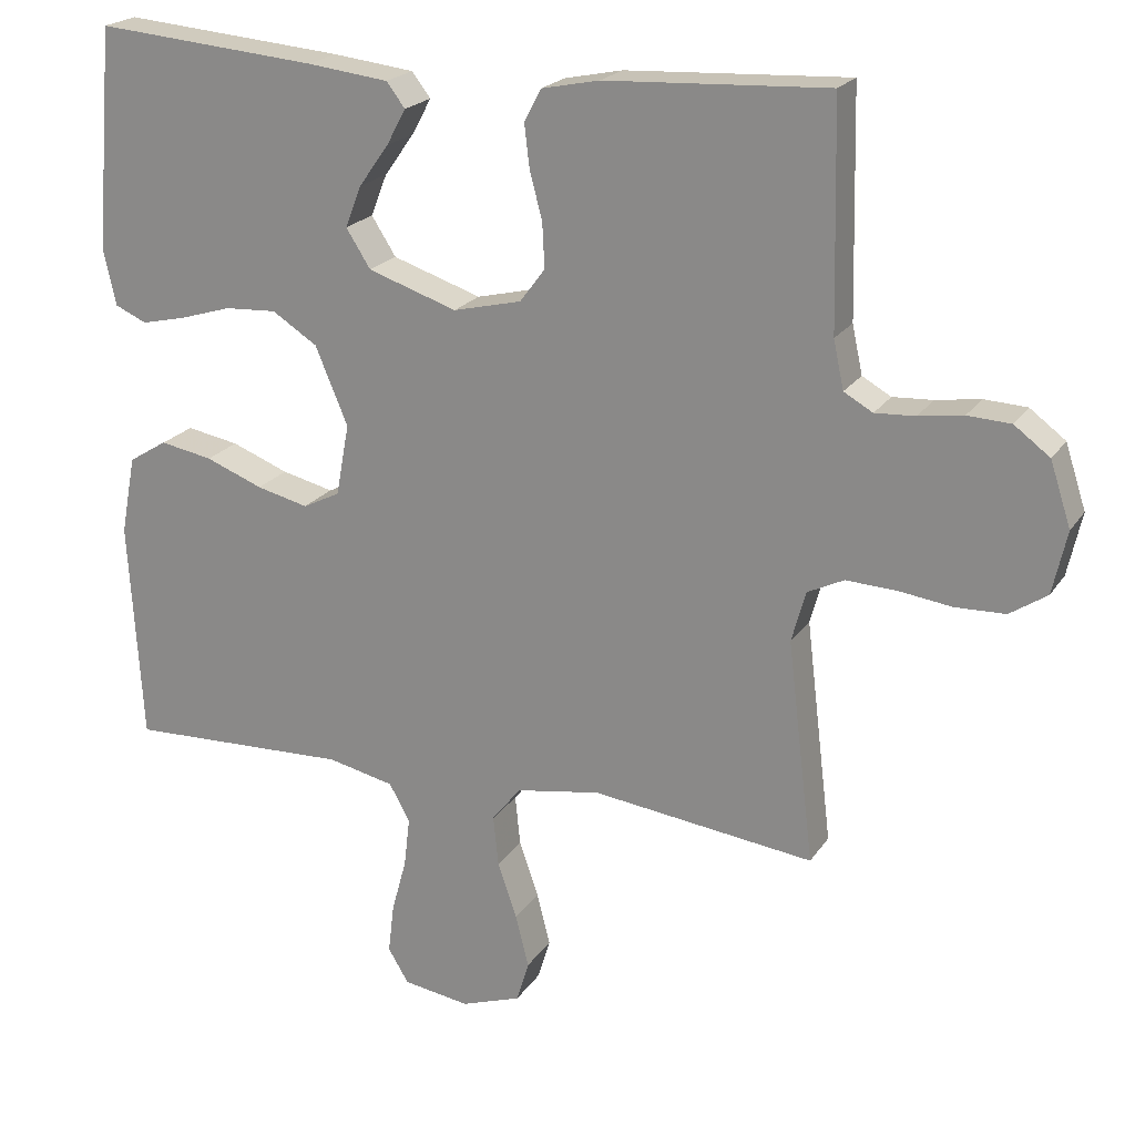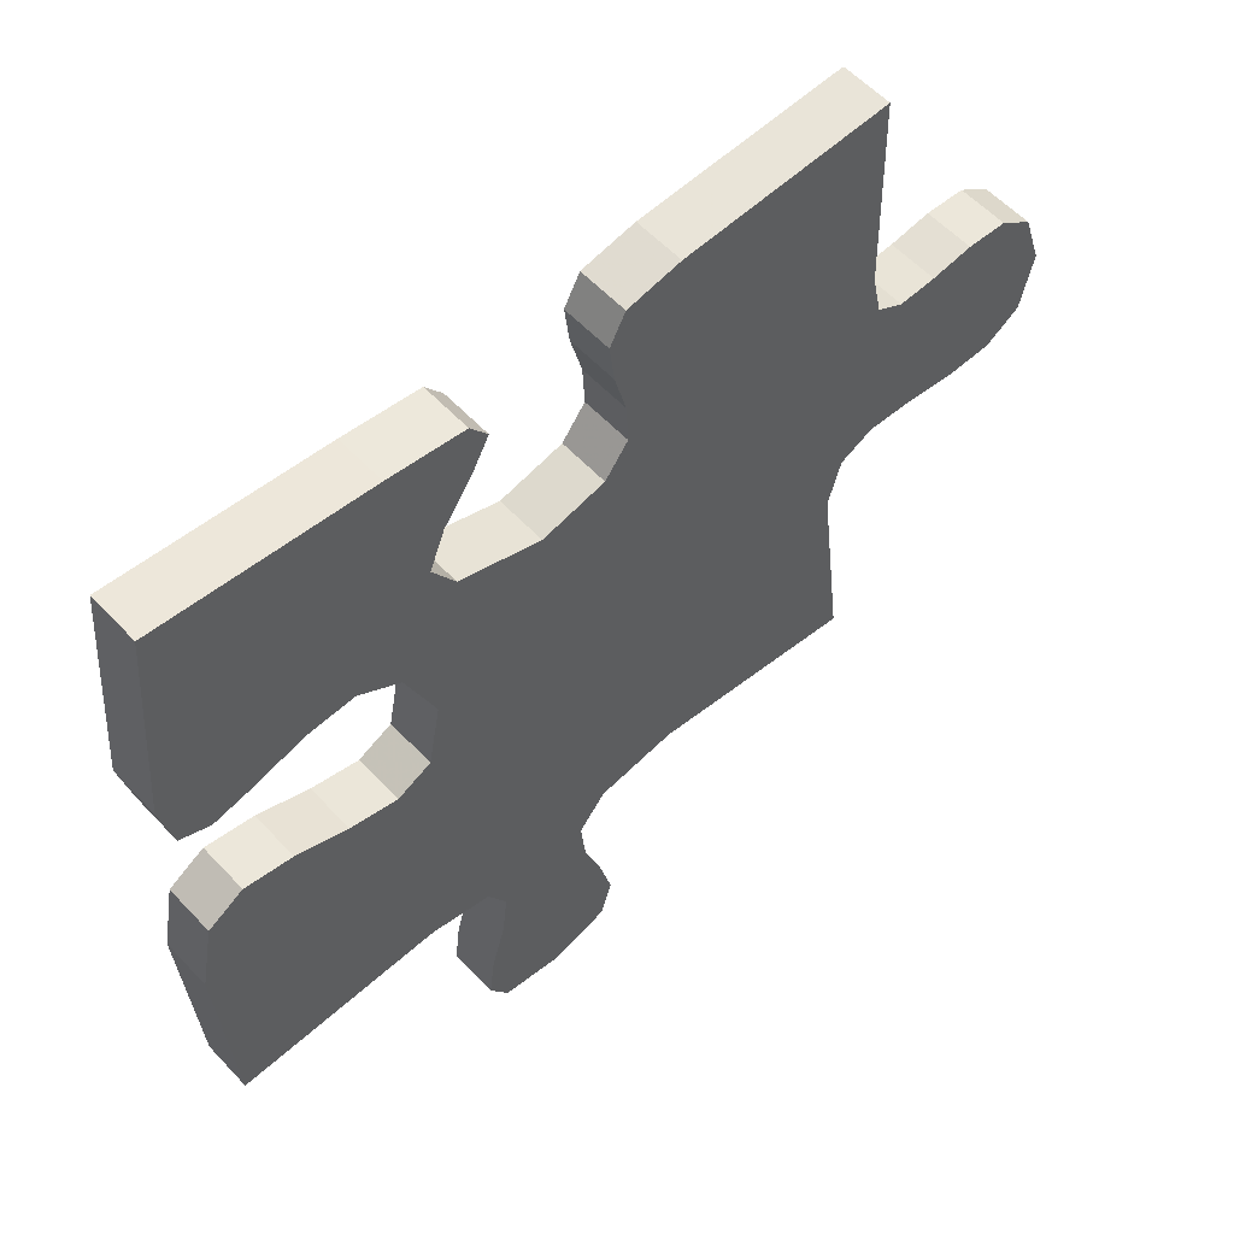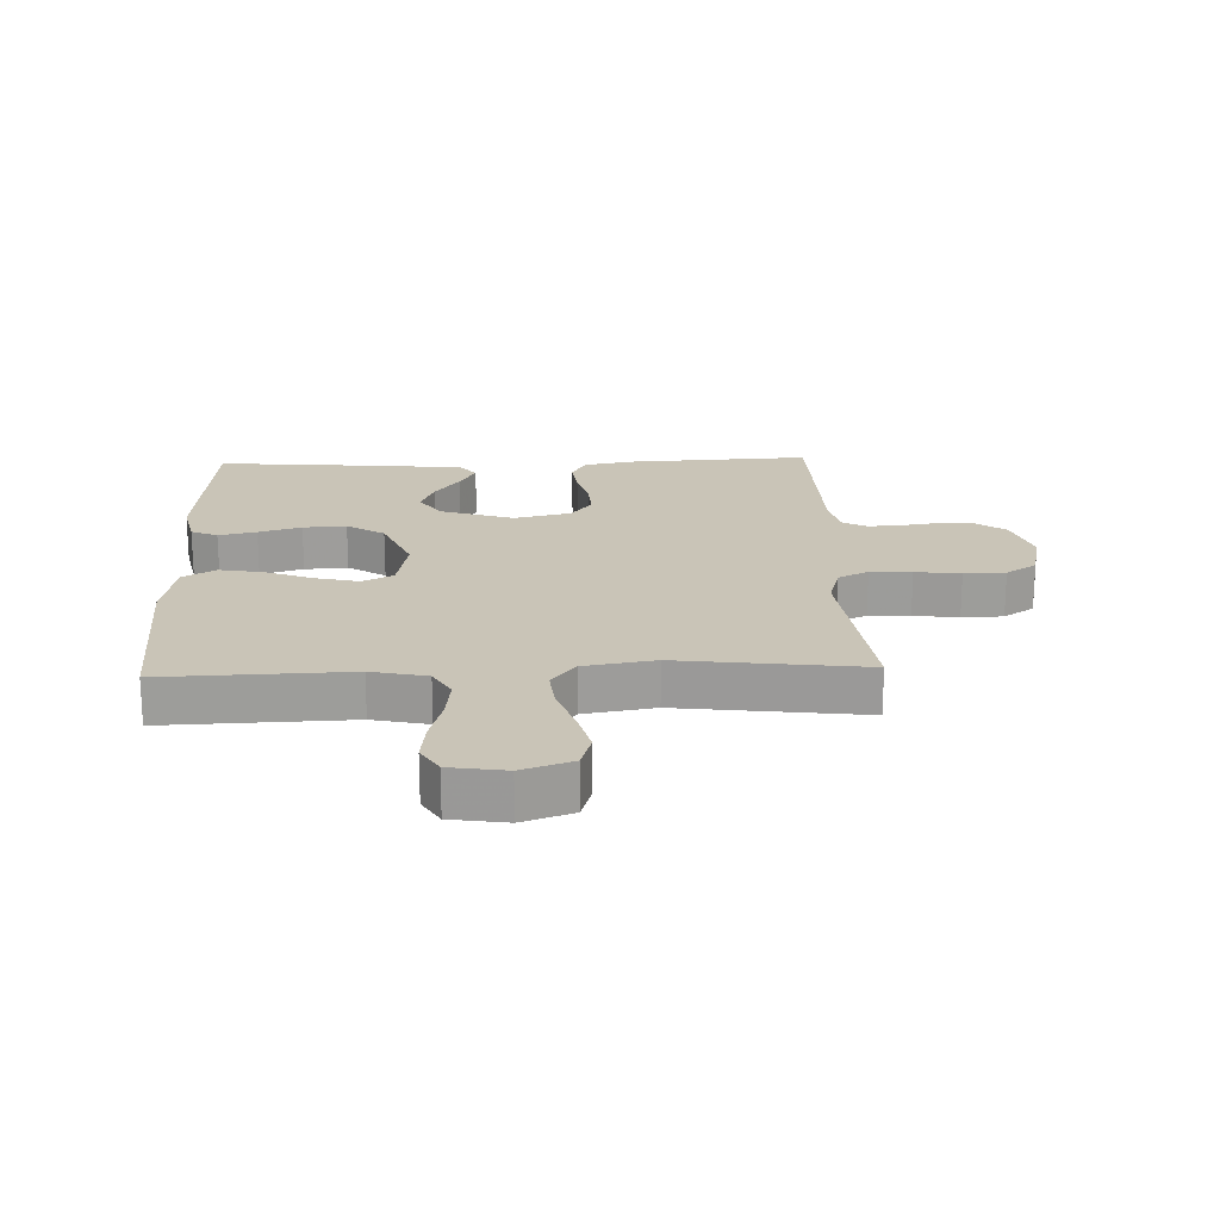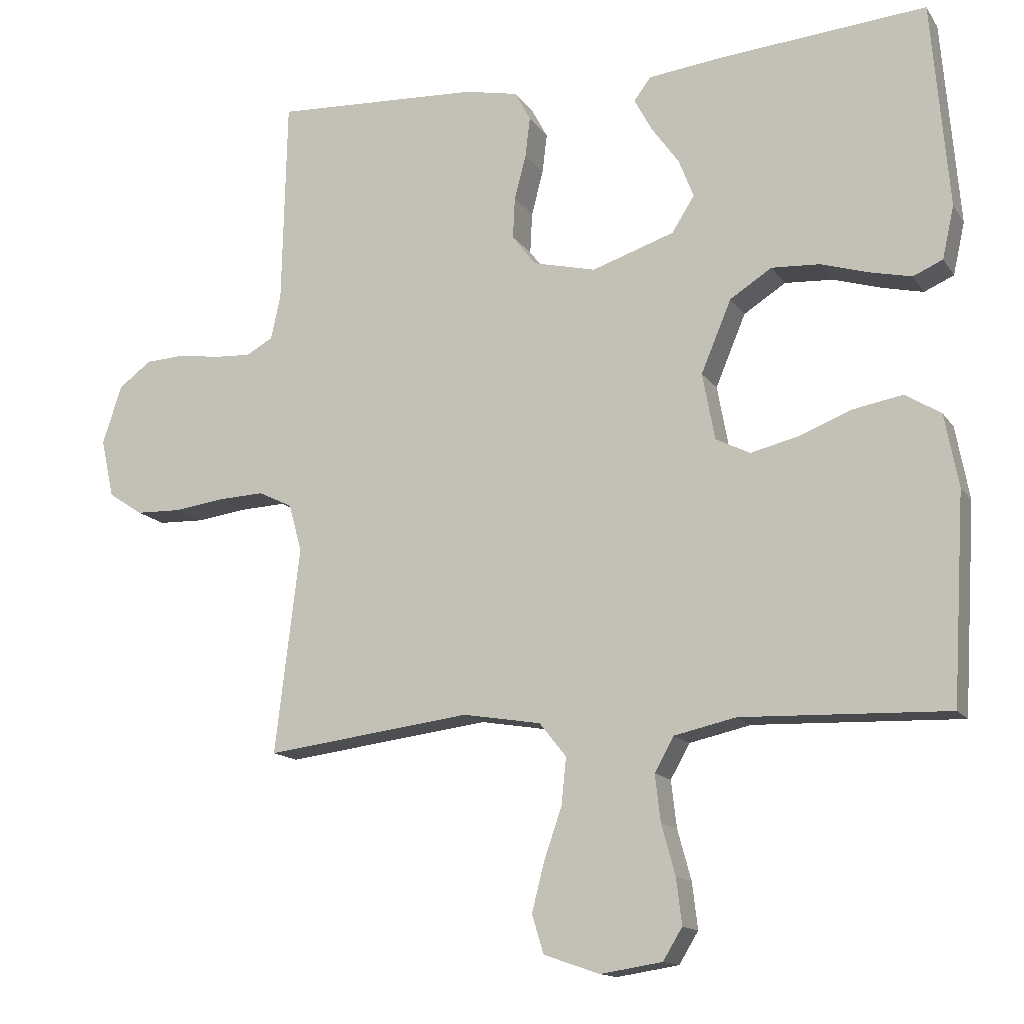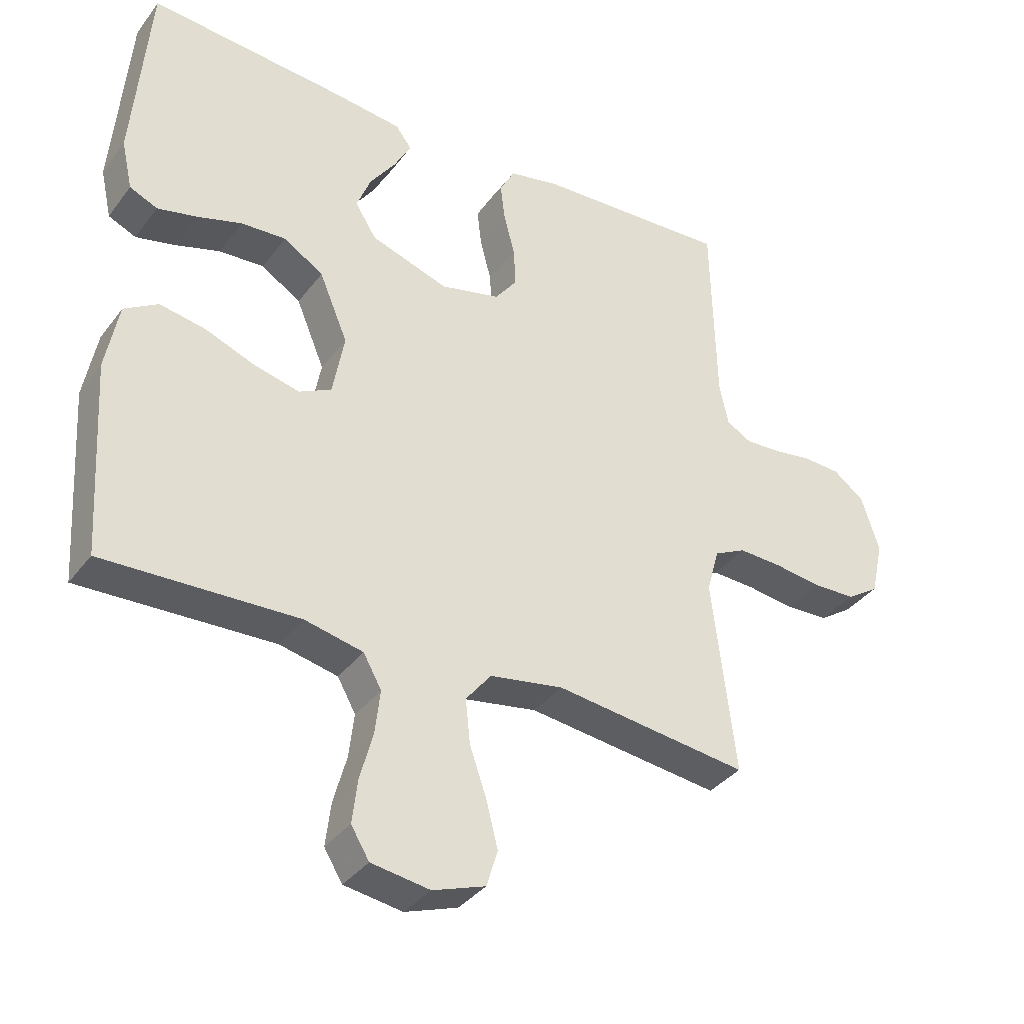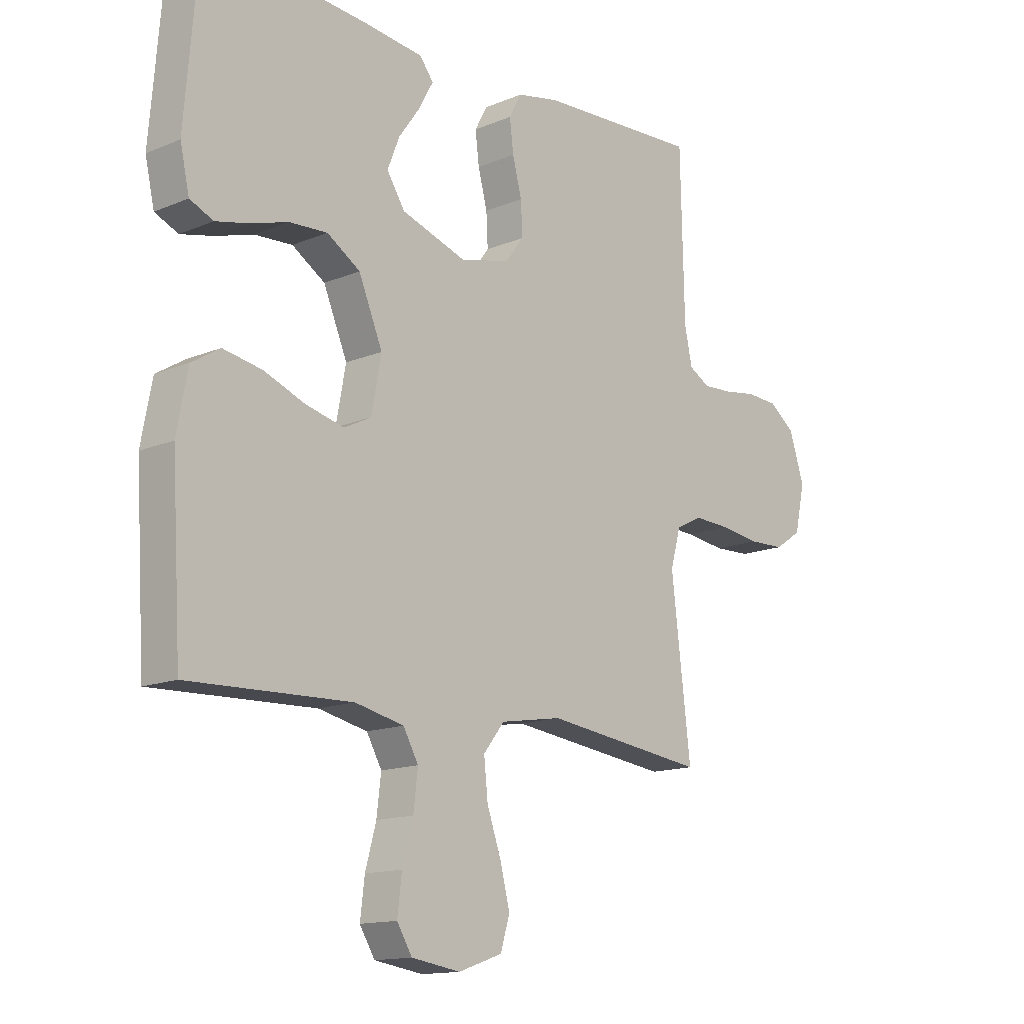
<metadata>
{"format":"obj","ext":"obj","renderer":"f3d","projection":"perspective","resolution":1024,"background":"white","views":[{"elev":21.0,"azim":-155.8,"up":"+Z"},{"elev":57.0,"azim":137.6,"up":"+Z"},{"elev":20.0,"azim":177.9,"up":"+Y"},{"elev":-14.0,"azim":21.8,"up":"+Z"},{"elev":-36.0,"azim":148.0,"up":"+Z"},{"elev":-14.1,"azim":132.6,"up":"+Z"}]}
</metadata>
<code>
v -0.5 0.07 -0.5
v -0.464 0.07 -0.2
v -0.483 0.07 -0.131
v -0.532 0.07 -0.107
v -0.599 0.07 -0.11
v -0.672 0.07 -0.12
v -0.739 0.07 -0.118
v -0.789 0.07 -0.085
v -0.808 0.07 0
v -0.78 0.07 0.086
v -0.732 0.07 0.122
v -0.674 0.07 0.125
v -0.614 0.07 0.116
v -0.56 0.07 0.113
v -0.521 0.07 0.135
v -0.507 0.07 0.2
v -0.5 0.07 0.5
v -0.2 0.07 0.485
v -0.122 0.07 0.469
v -0.099 0.07 0.426
v -0.106 0.07 0.368
v -0.123 0.07 0.303
v -0.126 0.07 0.243
v -0.092 0.07 0.198
v 0 0.07 0.176
v 0.12 0.07 0.216
v 0.153 0.07 0.268
v 0.131 0.07 0.324
v 0.091 0.07 0.38
v 0.065 0.07 0.428
v 0.09 0.07 0.461
v 0.2 0.07 0.474
v 0.5 0.07 0.5
v 0.525 0.07 0.2
v 0.508 0.07 0.124
v 0.465 0.07 0.105
v 0.404 0.07 0.119
v 0.335 0.07 0.14
v 0.265 0.07 0.144
v 0.204 0.07 0.105
v 0.16 0.07 0
v 0.178 0.07 -0.097
v 0.228 0.07 -0.122
v 0.298 0.07 -0.105
v 0.375 0.07 -0.075
v 0.446 0.07 -0.062
v 0.498 0.07 -0.094
v 0.518 0.07 -0.2
v 0.5 0.07 -0.5
v 0.2 0.07 -0.49
v 0.11 0.07 -0.51
v 0.082 0.07 -0.56
v 0.09 0.07 -0.628
v 0.11 0.07 -0.701
v 0.118 0.07 -0.768
v 0.09 0.07 -0.814
v 0 0.07 -0.828
v -0.081 0.07 -0.8
v -0.098 0.07 -0.744
v -0.08 0.07 -0.673
v -0.054 0.07 -0.598
v -0.047 0.07 -0.53
v -0.086 0.07 -0.481
v -0.2 0.07 -0.462
v -0.5 0 -0.5
v -0.464 0 -0.2
v -0.483 0 -0.131
v -0.532 0 -0.107
v -0.599 0 -0.11
v -0.672 0 -0.12
v -0.739 0 -0.118
v -0.789 0 -0.085
v -0.808 0 0
v -0.78 0 0.086
v -0.732 0 0.122
v -0.674 0 0.125
v -0.614 0 0.116
v -0.56 0 0.113
v -0.521 0 0.135
v -0.507 0 0.2
v -0.5 0 0.5
v -0.2 0 0.485
v -0.122 0 0.469
v -0.099 0 0.426
v -0.106 0 0.368
v -0.123 0 0.303
v -0.126 0 0.243
v -0.092 0 0.198
v 0 0 0.176
v 0.12 0 0.216
v 0.153 0 0.268
v 0.131 0 0.324
v 0.091 0 0.38
v 0.065 0 0.428
v 0.09 0 0.461
v 0.2 0 0.474
v 0.5 0 0.5
v 0.525 0 0.2
v 0.508 0 0.124
v 0.465 0 0.105
v 0.404 0 0.119
v 0.335 0 0.14
v 0.265 0 0.144
v 0.204 0 0.105
v 0.16 0 0
v 0.178 0 -0.097
v 0.228 0 -0.122
v 0.298 0 -0.105
v 0.375 0 -0.075
v 0.446 0 -0.062
v 0.498 0 -0.094
v 0.518 0 -0.2
v 0.5 0 -0.5
v 0.2 0 -0.49
v 0.11 0 -0.51
v 0.082 0 -0.56
v 0.09 0 -0.628
v 0.11 0 -0.701
v 0.118 0 -0.768
v 0.09 0 -0.814
v 0 0 -0.828
v -0.081 0 -0.8
v -0.098 0 -0.744
v -0.08 0 -0.673
v -0.054 0 -0.598
v -0.047 0 -0.53
v -0.086 0 -0.481
v -0.2 0 -0.462
f 58 59 60 61
f 56 57 58 61
f 56 61 62
f 53 54 55 56
f 52 53 56 62
f 51 52 62 63
f 47 48 49 50
f 44 45 46 47
f 43 44 47 50
f 42 43 50 51
f 35 36 37 38
f 33 34 35 38
f 33 38 39
f 32 33 39 40
f 28 29 30 31
f 27 28 31 32
f 19 20 21 22
f 19 22 23
f 16 17 18 19
f 15 16 19 23
f 14 15 23 24
f 10 11 12 13
f 10 13 14
f 9 10 14
f 5 6 7 8
f 4 5 8 9
f 64 1 2
f 64 2 3
f 63 64 3
f 41 42 51 63
f 41 63 3
f 27 32 40 41
f 26 27 41
f 25 26 41 3
f 24 25 3 4
f 4 9 14 24
f 125 124 123 122
f 125 122 121 120
f 126 125 120
f 120 119 118 117
f 126 120 117 116
f 127 126 116 115
f 114 113 112 111
f 111 110 109 108
f 114 111 108 107
f 115 114 107 106
f 102 101 100 99
f 102 99 98 97
f 103 102 97
f 104 103 97 96
f 95 94 93 92
f 96 95 92 91
f 86 85 84 83
f 87 86 83
f 83 82 81 80
f 87 83 80 79
f 88 87 79 78
f 77 76 75 74
f 78 77 74
f 78 74 73
f 72 71 70 69
f 73 72 69 68
f 66 65 128
f 67 66 128
f 67 128 127
f 127 115 106 105
f 67 127 105
f 105 104 96 91
f 105 91 90
f 67 105 90 89
f 68 67 89 88
f 88 78 73 68
f 1 65 66 2
f 2 66 67 3
f 3 67 68 4
f 4 68 69 5
f 5 69 70 6
f 6 70 71 7
f 7 71 72 8
f 8 72 73 9
f 9 73 74 10
f 10 74 75 11
f 11 75 76 12
f 12 76 77 13
f 13 77 78 14
f 14 78 79 15
f 15 79 80 16
f 16 80 81 17
f 17 81 82 18
f 18 82 83 19
f 19 83 84 20
f 20 84 85 21
f 21 85 86 22
f 22 86 87 23
f 23 87 88 24
f 24 88 89 25
f 25 89 90 26
f 26 90 91 27
f 27 91 92 28
f 28 92 93 29
f 29 93 94 30
f 30 94 95 31
f 31 95 96 32
f 32 96 97 33
f 33 97 98 34
f 34 98 99 35
f 35 99 100 36
f 36 100 101 37
f 37 101 102 38
f 38 102 103 39
f 39 103 104 40
f 40 104 105 41
f 41 105 106 42
f 42 106 107 43
f 43 107 108 44
f 44 108 109 45
f 45 109 110 46
f 46 110 111 47
f 47 111 112 48
f 48 112 113 49
f 49 113 114 50
f 50 114 115 51
f 51 115 116 52
f 52 116 117 53
f 53 117 118 54
f 54 118 119 55
f 55 119 120 56
f 56 120 121 57
f 57 121 122 58
f 58 122 123 59
f 59 123 124 60
f 60 124 125 61
f 61 125 126 62
f 62 126 127 63
f 63 127 128 64
f 64 128 65 1

</code>
